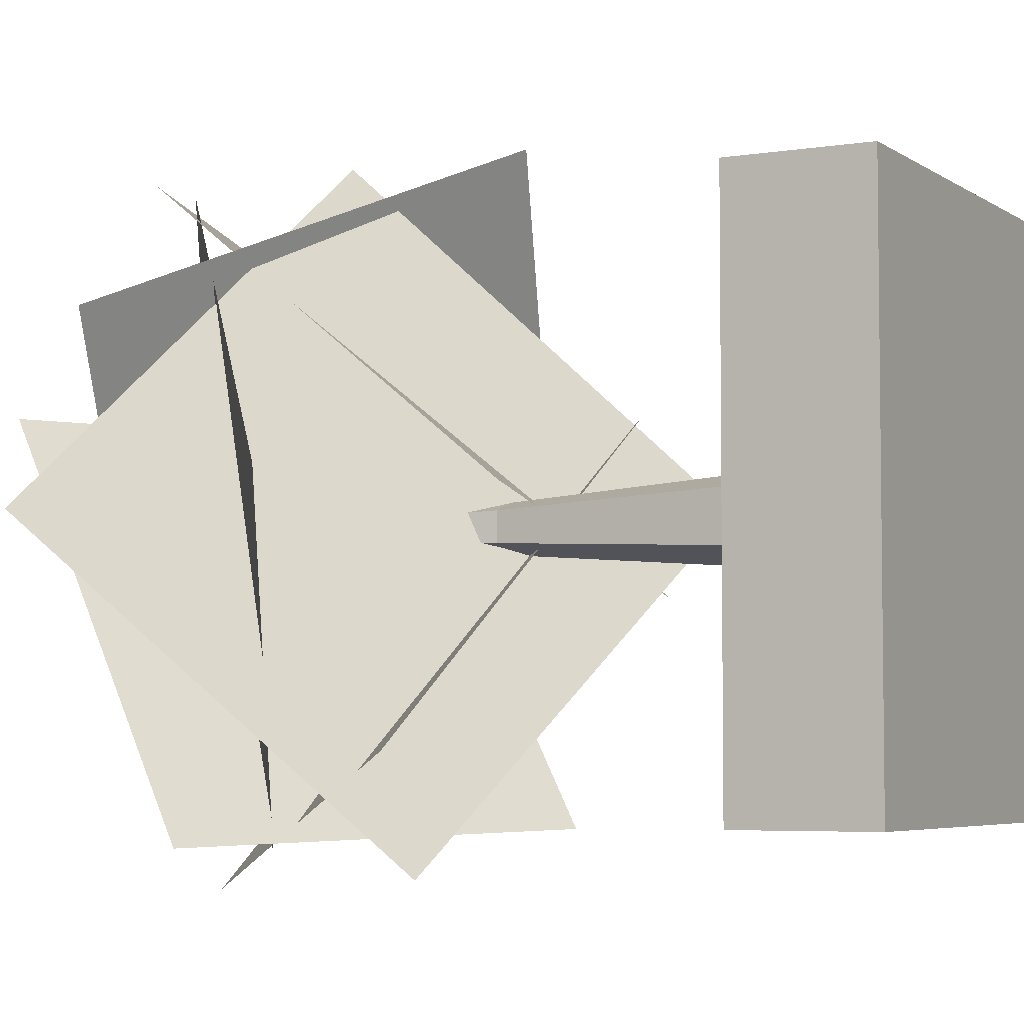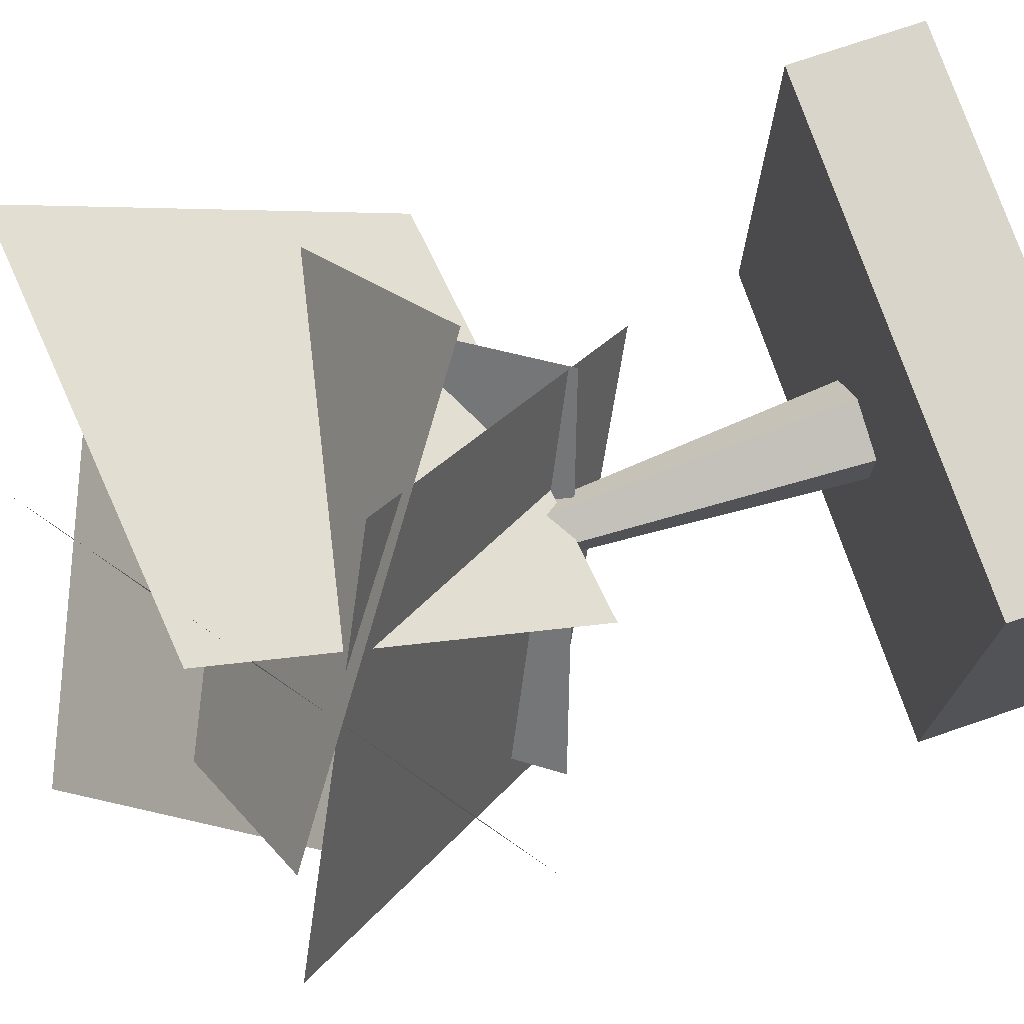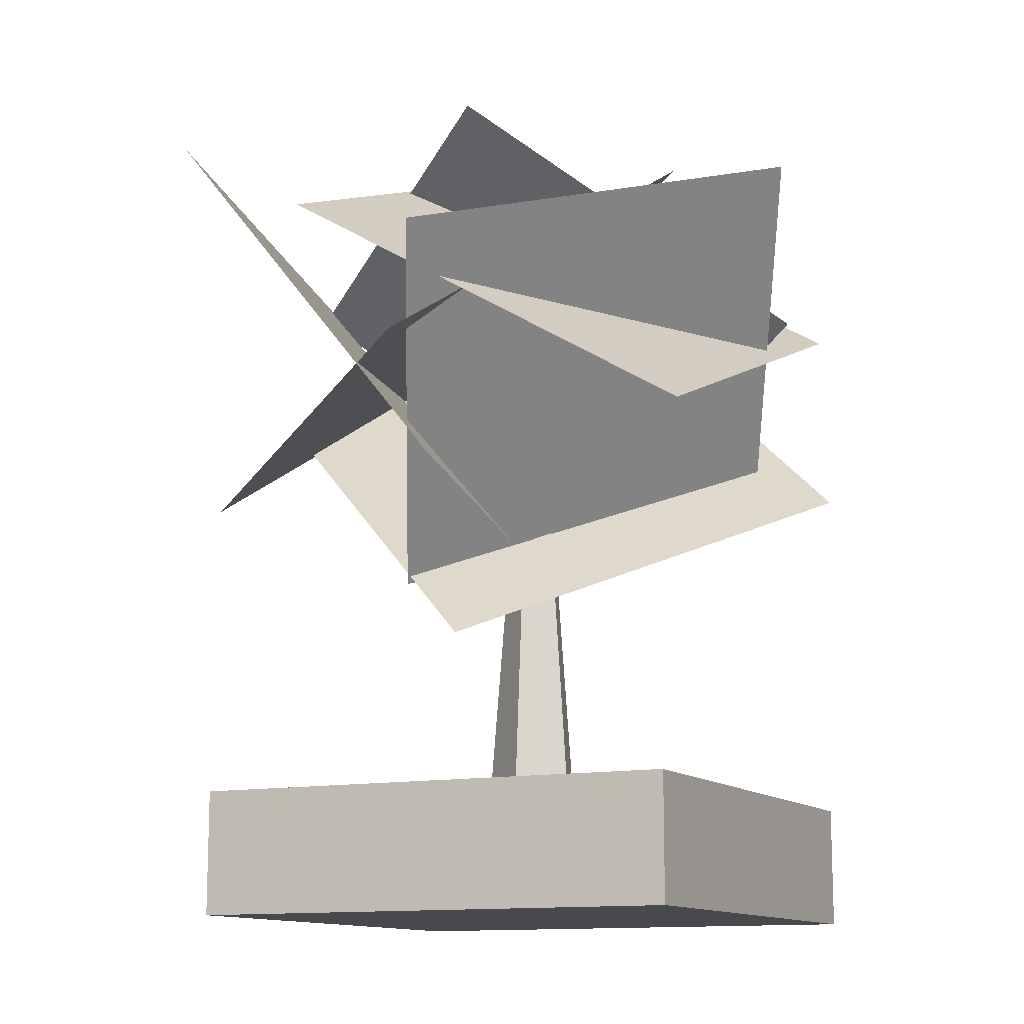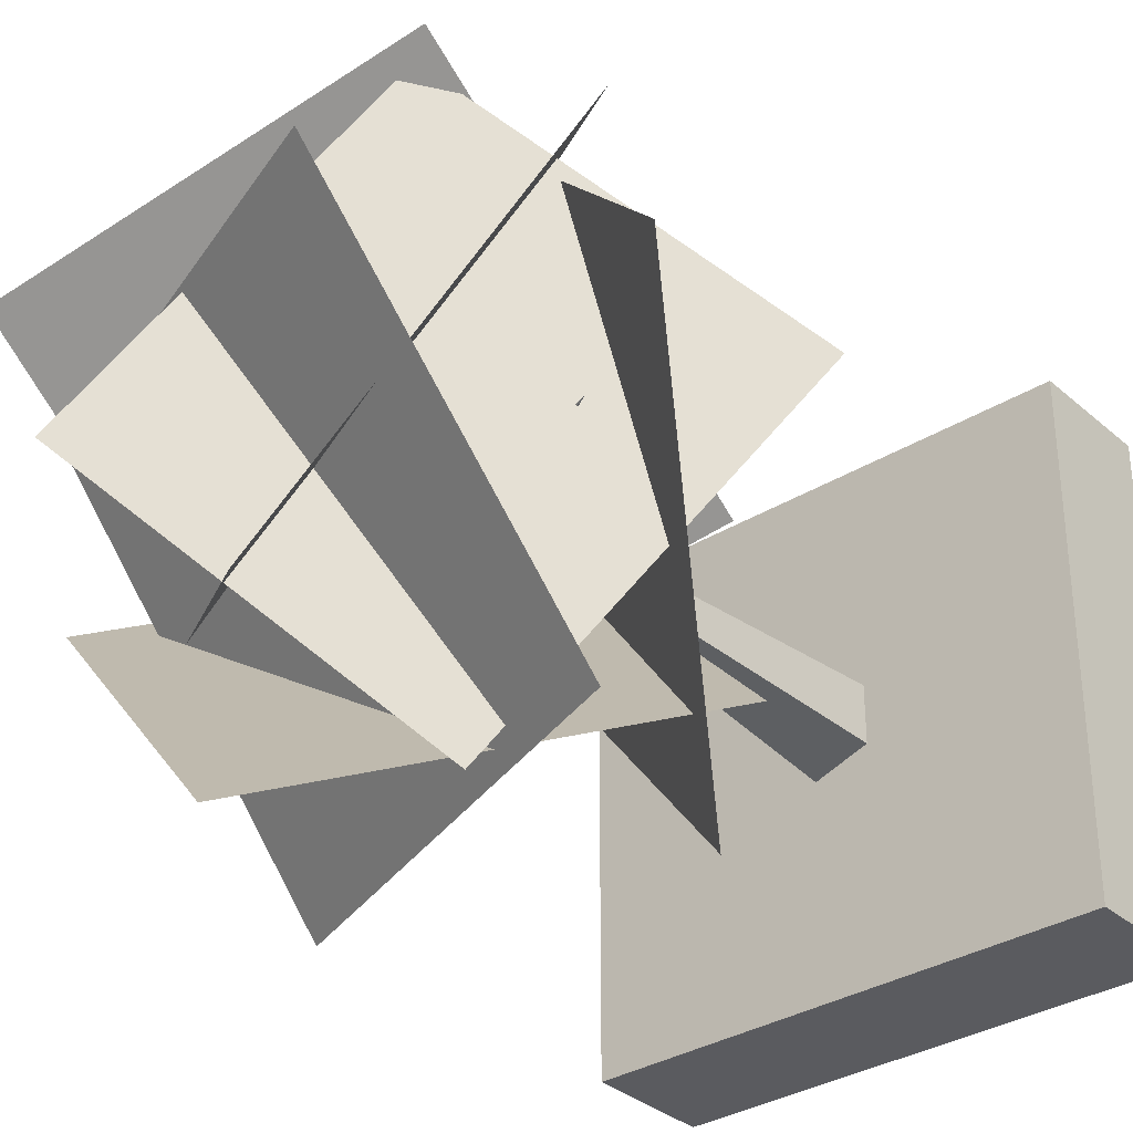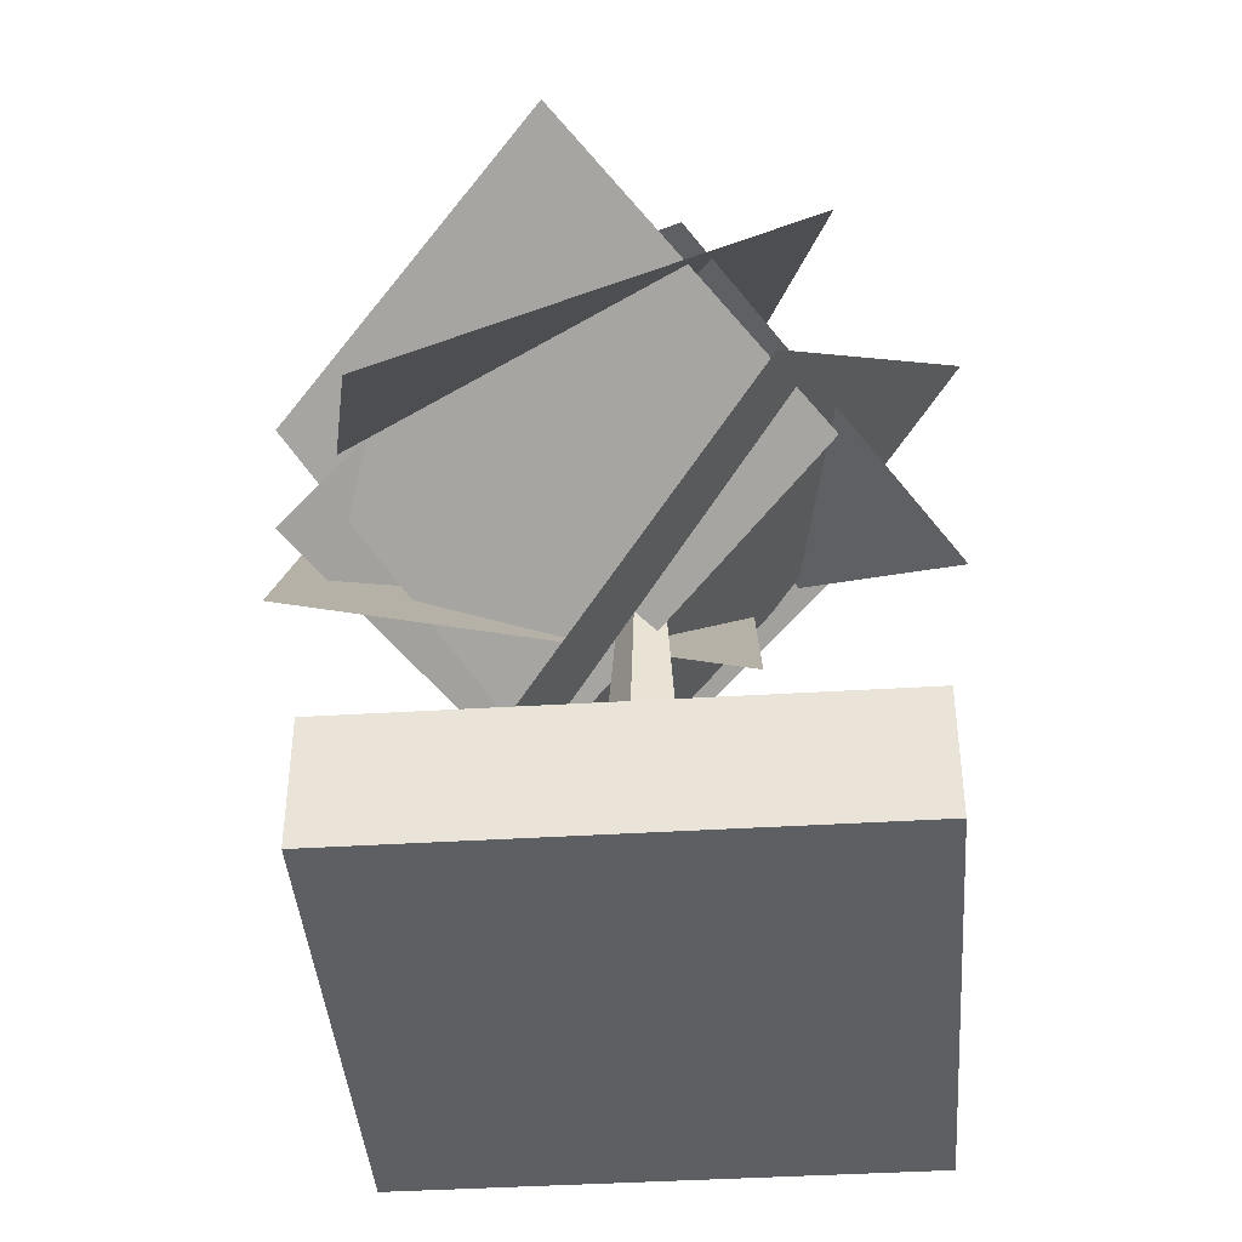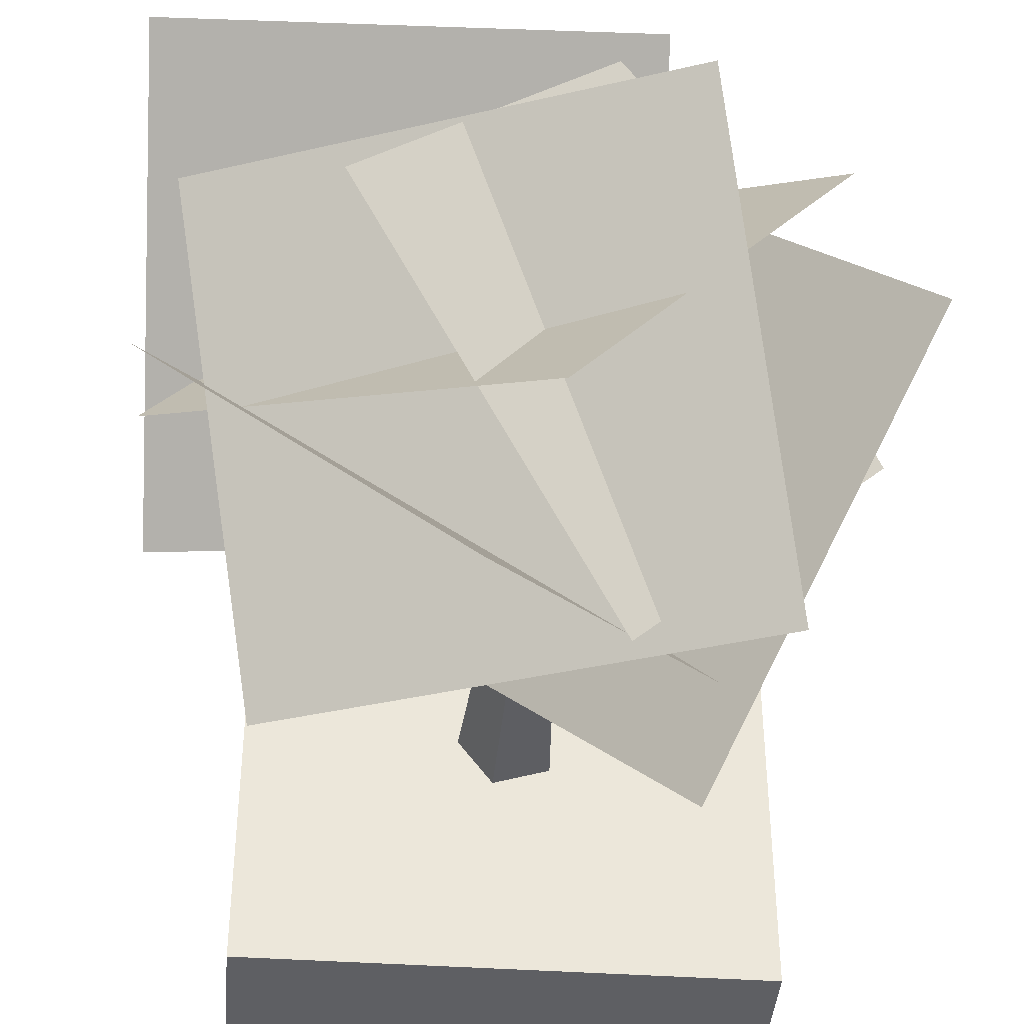
<metadata>
{"format":"obj","ext":"obj","renderer":"f3d","projection":"perspective","resolution":1024,"background":"white","views":[{"elev":-4.9,"azim":-62.4,"up":"+Z"},{"elev":74.7,"azim":-108.8,"up":"+Z"},{"elev":-12.5,"azim":115.8,"up":"+Y"},{"elev":-33.4,"azim":-139.7,"up":"+Z"},{"elev":-41.3,"azim":-175.7,"up":"+Y"},{"elev":-41.5,"azim":175.3,"up":"+Z"}]}
</metadata>
<code>
v  -1 0 -1
v  1 0 -1
v  1 0 1
v  -1 0 1
v  1 0.5 1
v  1 0.5 -1
v  -1 0.5 -1
v  -1 0.5 1
g LayerMaterial
f 1 2 3
f 3 4 1
f 5 6 7
f 7 8 5
f 3 5 8
f 8 4 3
f 2 6 5
f 5 3 2
f 1 7 6
f 6 2 1
f 4 8 7
f 7 1 4
v  1.273 2.865 0.4763
v  0.9424 1.943 -1.057
v  -0.4202 3.532 0.4408
v  -0.7511 2.609 -1.093
v  0.343 1.844 1.415
v  1.375 2.239 -0.0173
v  -0.9959 2.848 0.7284
v  0.0361 3.244 -0.7043
v  0.7262 3.413 -0.0314
v  -0.2184 2.551 -1.124
v  -0.2509 2.883 1.231
v  -1.196 2.022 0.138
v  -1.239 2.956 0.0272
v  -0.1137 2.303 1.3
v  0.5981 1.154 0.0811
v  -0.5267 1.807 -1.192
v  -0.3712 2.969 1.257
v  1.403 3.146 0.9504
v  1.35 1.731 -0.1763
v  -0.4246 1.554 0.1301
v  0.2673 3.085 -1.279
v  -0.7232 1.825 -0.7676
v  0.4042 1.417 0.4117
v  1.395 2.677 -0.0993
g NoMaterialCutout
f 9 10 11
f 12 11 10
f 13 14 15
f 16 15 14
f 17 18 19
f 20 19 18
f 21 22 23
f 23 24 21
f 25 26 27
f 27 28 25
f 29 30 31
f 31 32 29
v  0.186 0.5 0.0036
v  0.0523 0.5 -0.1806
v  0.0222 1.736 -0.0882
v  0.0889 1.736 0.0036
v  -0.1642 0.5 -0.1102
v  -0.0856 1.736 -0.0532
v  -0.1642 0.5 0.1174
v  -0.0856 1.736 0.0603
v  0.0523 0.5 0.1877
v  0.0222 1.736 0.0953
v  -0.1219 2.273 -0.0487
v  -0.0892 2.292 0.0036
v  -0.1749 2.242 -0.0287
v  -0.1749 2.242 0.0358
v  -0.1219 2.273 0.0558
v  -0.6084 2.497 0.0036
v  -0.0354 1.736 -0.0641
v  -0.0805 1.736 0.0092
v  0.0807 2.419 0.1834
v  0.1254 2.448 0.1468
v  -0.0248 1.736 0.0747
v  0.1085 2.369 0.2126
v  0.0547 1.736 0.0419
v  0.1703 2.366 0.194
v  0.0481 1.736 -0.0438
v  0.1807 2.416 0.1534
v  0.2212 2.652 0.5591
v  -0.0182 1.736 0.0759
v  0.058 1.736 0.036
v  0.1315 2.145 -0.1551
v  0.0894 2.156 -0.1358
v  0.0435 1.736 -0.0488
v  0.1228 2.127 -0.1976
v  -0.0415 1.736 -0.0612
v  0.0752 2.127 -0.2046
v  -0.0797 1.736 0.0158
v  0.0546 2.145 -0.1664
v  0.0514 2.36 -0.4215
g StaticMaterial
f 33 34 35
f 35 36 33
f 34 37 38
f 38 35 34
f 37 39 40
f 40 38 37
f 39 41 42
f 42 40 39
f 41 33 36
f 36 42 41
f 36 35 43
f 43 44 36
f 35 38 45
f 45 43 35
f 38 40 46
f 46 45 38
f 40 42 47
f 47 46 40
f 42 36 44
f 44 47 42
f 44 43 48
f 43 45 48
f 45 46 48
f 46 47 48
f 47 44 48
f 37 34 33
f 39 37 33
f 41 39 33
f 49 50 51
f 51 52 49
f 50 53 54
f 54 51 50
f 53 55 56
f 56 54 53
f 55 57 58
f 58 56 55
f 57 49 52
f 52 58 57
f 52 51 59
f 51 54 59
f 54 56 59
f 56 58 59
f 58 52 59
f 60 61 62
f 62 63 60
f 61 64 65
f 65 62 61
f 64 66 67
f 67 65 64
f 66 68 69
f 69 67 66
f 68 60 63
f 63 69 68
f 63 62 70
f 62 65 70
f 65 67 70
f 67 69 70
f 69 63 70

</code>
